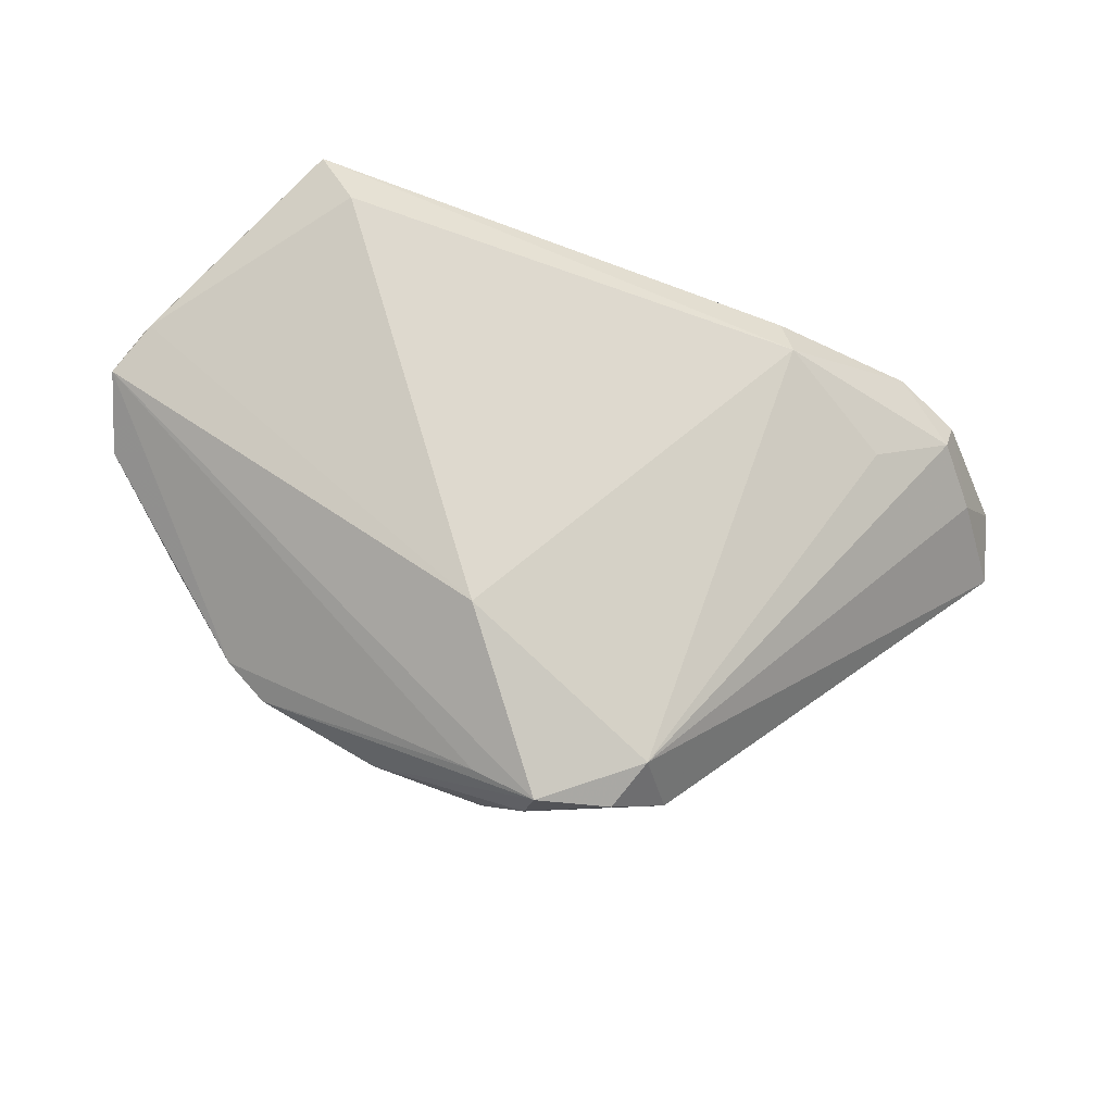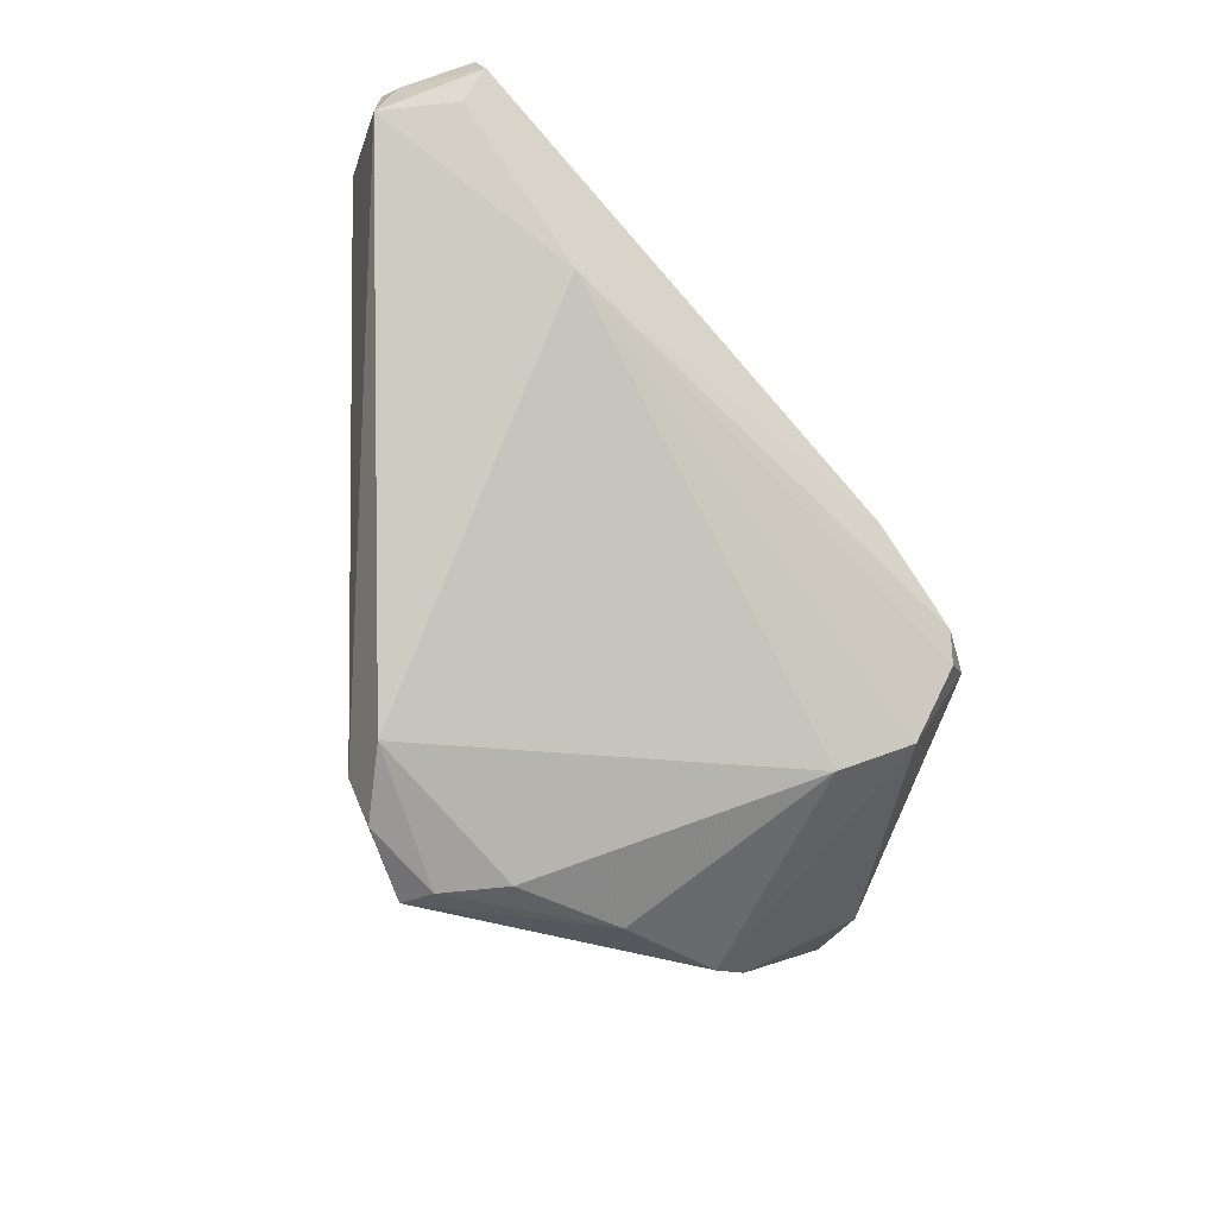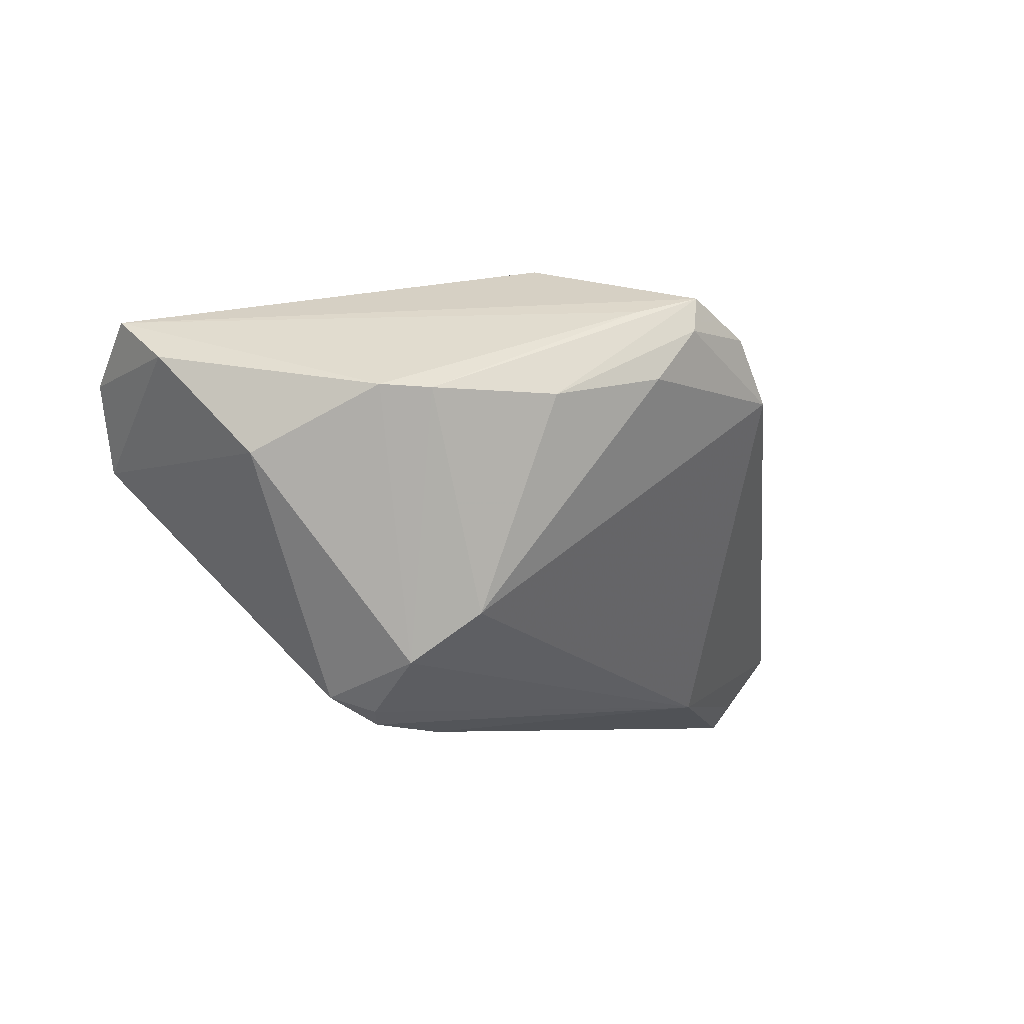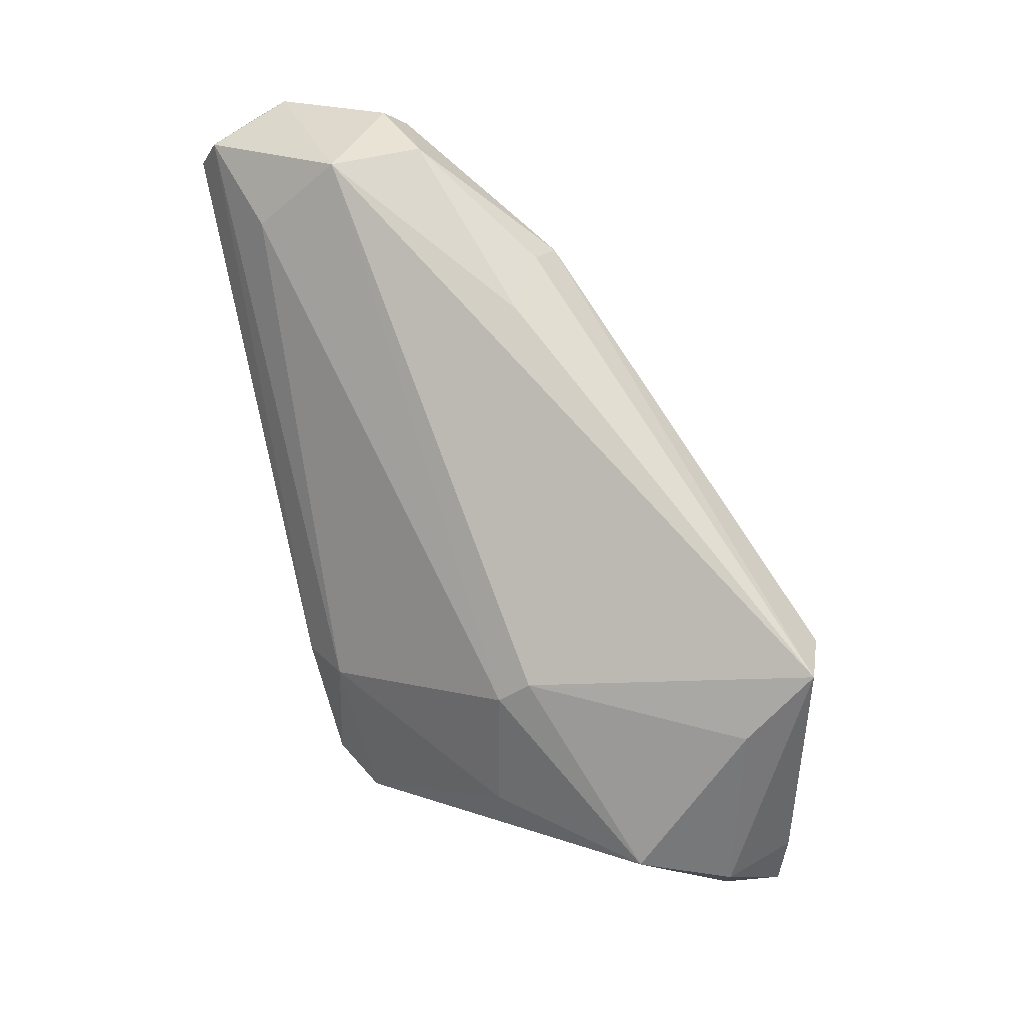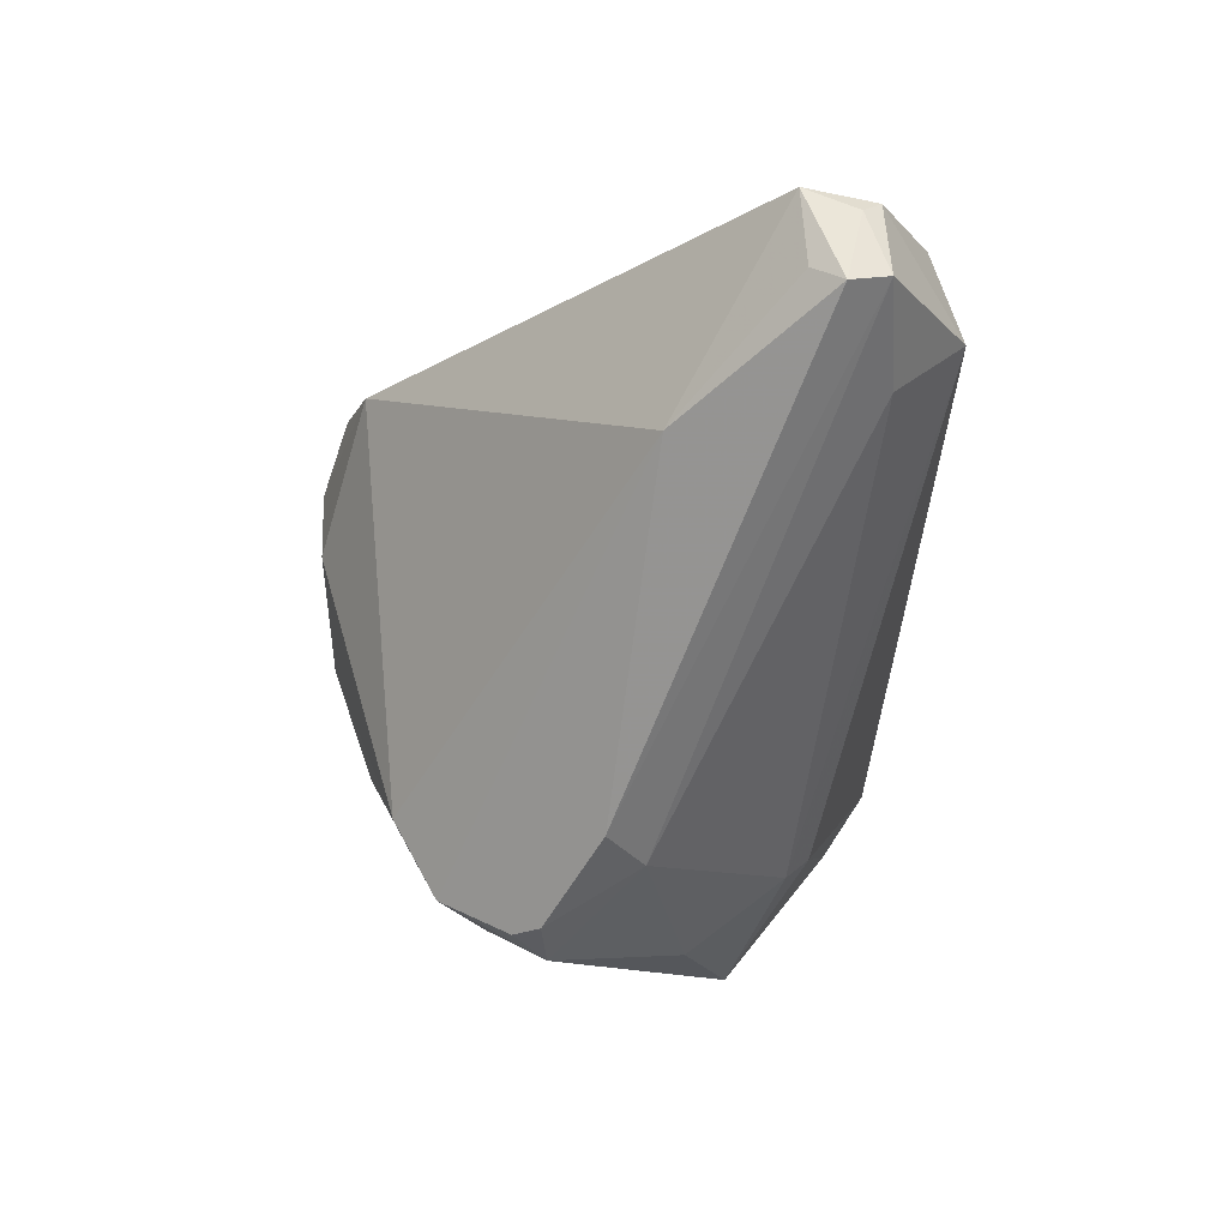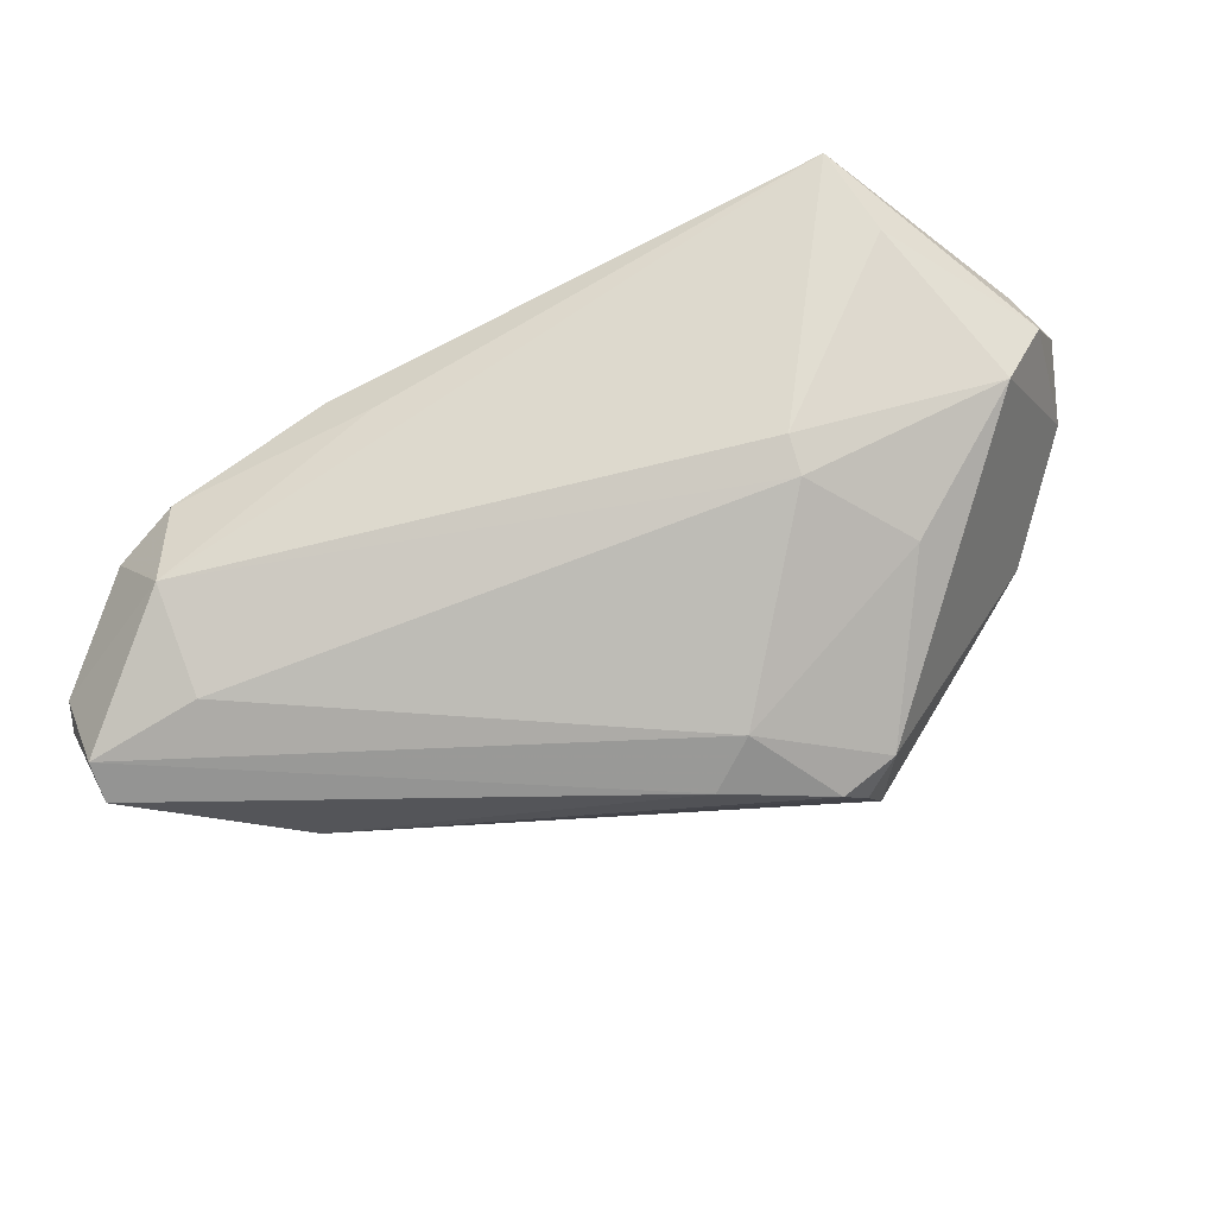
<metadata>
{"format":"obj","ext":"obj","renderer":"f3d","projection":"perspective","resolution":1024,"background":"white","views":[{"elev":74.7,"azim":14.8,"up":"+Z"},{"elev":-51.6,"azim":134.2,"up":"+Y"},{"elev":-5.5,"azim":-30.9,"up":"+Z"},{"elev":72.1,"azim":-103.2,"up":"+Y"},{"elev":-65.3,"azim":88.4,"up":"+Z"},{"elev":-42.1,"azim":-159.4,"up":"+Z"}]}
</metadata>
<code>
v -0.04769 -0.004803 0.01421
v -0.0466 0.008116 0.02022
v -0.04024 -0.0128 0.003293
v -0.049 0.01012 0.01279
v 0.03993 0.02514 -0.002867
v 0.01994 0.02712 0.00949
v -0.02613 0.01852 -0.00751
v 0.02879 0.003534 -0.02373
v 0.04387 0.0185 -0.02662
v 0.03332 0.03132 -0.002694
v -0.0336 0.02981 0.02369
v -0.02997 -0.02286 0.0102
v 0.04029 0.02808 -0.005348
v -0.02531 -0.02591 0.009812
v -0.02583 0.02112 -0.004231
v 0.01228 0.03132 0.003341
v -0.02286 -0.01687 -0.01899
v -0.01679 -0.02155 -0.01363
v -0.04931 0.002597 0.01897
v 0.03196 0.01974 0.003388
v 0.01329 -0.02864 0.01793
v 0.01844 -0.02605 0.01132
v -0.029 0.02544 0.02583
v 0.04759 0.02224 -0.01585
v 0.005749 -0.03052 0.0217
v 0.04931 0.01473 -0.01744
v -0.03448 0.008343 -0.009581
v -0.01208 -0.02956 0.009665
v -0.04588 0.01355 0.00334
v 0.01797 0.03061 0.006874
v 0.03208 0.02381 -0.02138
v -0.001097 -0.02886 0.01979
v 0.04402 0.01542 -0.02373
v 0.03363 0.03132 -0.0124
v -0.01539 0.003502 -0.02392
v -0.03737 0.0249 0.01608
v -0.02157 -0.006415 -0.02569
v 0.04768 0.02029 -0.01846
v -0.01069 -0.000507 -0.02662
v 0.01572 -0.02342 0.01862
v 0.04434 0.02023 -0.008353
v 0.04375 0.0226 -0.0248
v -0.02328 -0.009241 -0.02425
v 0.004846 -0.03132 0.01784
v 0.0001919 -0.03102 0.01209
v -0.005097 -0.01359 0.02662
v -0.02713 -0.005796 -0.02268
f 2 19 46
f 12 19 1
f 1 3 12
f 17 14 12
f 12 3 17
f 42 34 24
f 41 5 40
f 40 26 41
f 26 24 41
f 9 39 42
f 8 39 9
f 31 34 42
f 11 34 15
f 40 5 20
f 11 2 23
f 23 2 46
f 17 3 47
f 40 46 25
f 14 28 25
f 46 19 25
f 29 3 1
f 29 47 3
f 42 24 38
f 38 24 26
f 38 9 42
f 26 9 38
f 33 26 8
f 8 9 33
f 33 9 26
f 16 34 11
f 11 30 16
f 6 20 5
f 40 20 6
f 6 23 46
f 6 30 11
f 11 23 6
f 6 46 40
f 34 31 7
f 7 15 34
f 7 29 15
f 37 39 8
f 22 26 40
f 8 26 22
f 32 12 14
f 14 25 32
f 19 12 32
f 32 25 19
f 19 2 4
f 1 19 4
f 4 29 1
f 4 2 11
f 47 29 27
f 29 7 27
f 11 15 36
f 15 29 36
f 36 4 11
f 29 4 36
f 34 16 10
f 10 16 30
f 10 6 5
f 30 6 10
f 17 47 43
f 47 37 43
f 43 8 17
f 43 37 8
f 35 37 47
f 39 37 35
f 47 27 35
f 35 27 7
f 42 39 35
f 35 7 31
f 35 31 42
f 17 8 18
f 8 22 18
f 22 45 18
f 18 45 28
f 18 14 17
f 18 28 14
f 34 10 13
f 13 24 34
f 13 10 5
f 5 41 13
f 13 41 24
f 44 45 22
f 44 25 28
f 28 45 44
f 25 44 21
f 21 44 22
f 40 25 21
f 21 22 40

</code>
